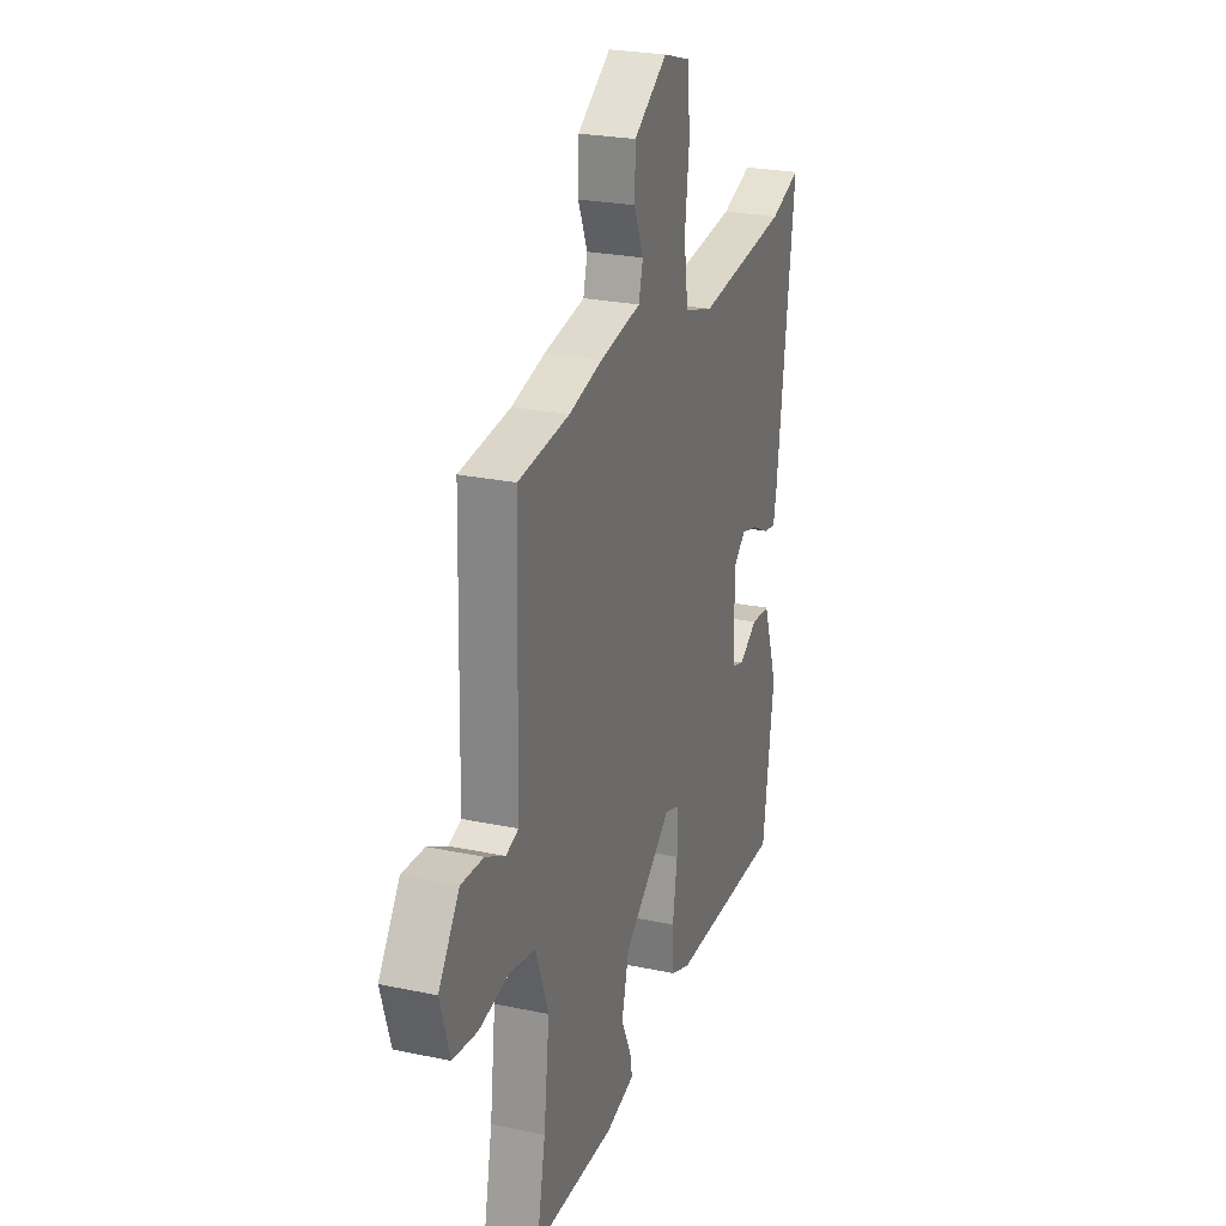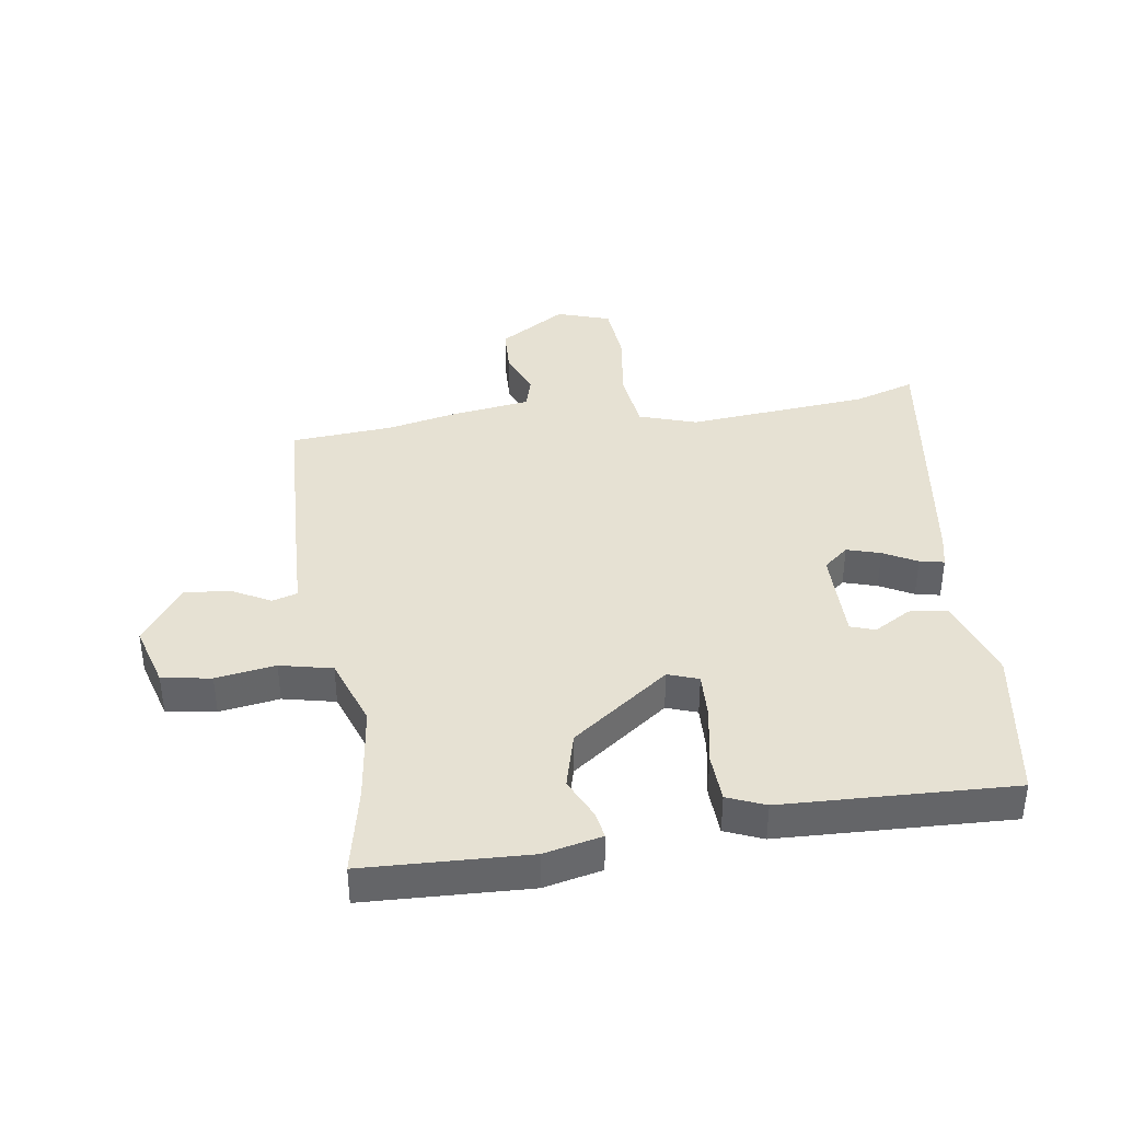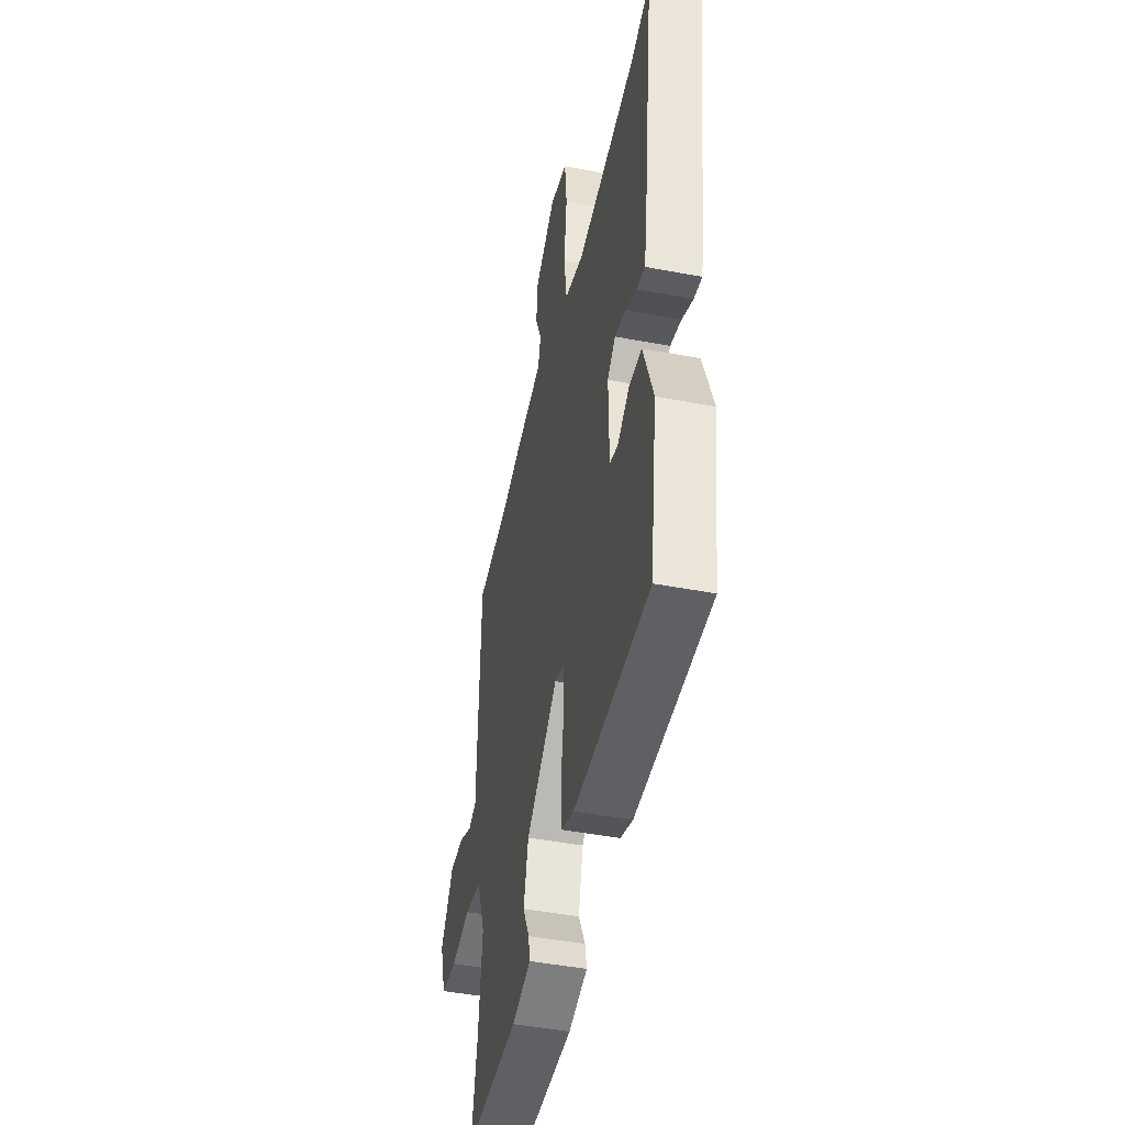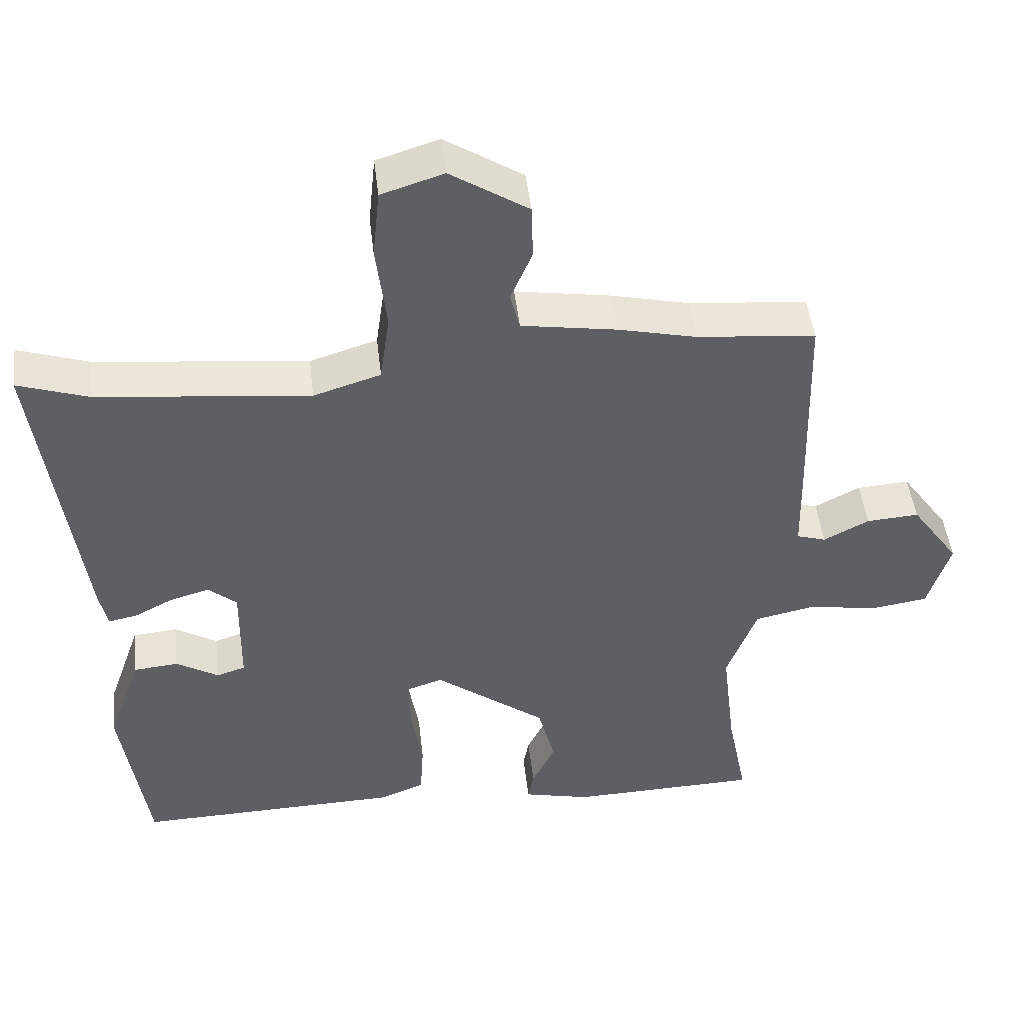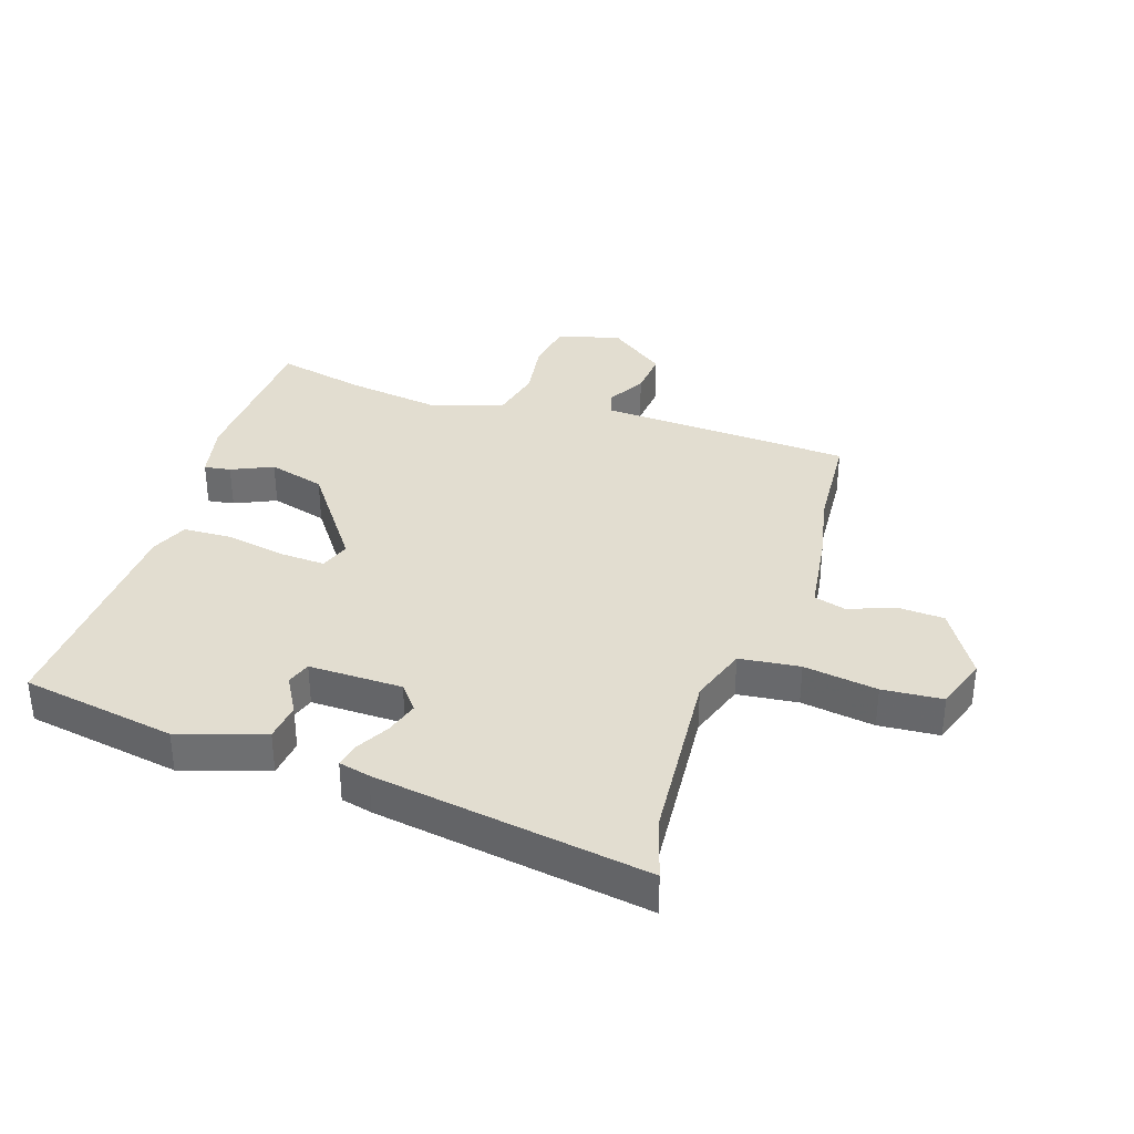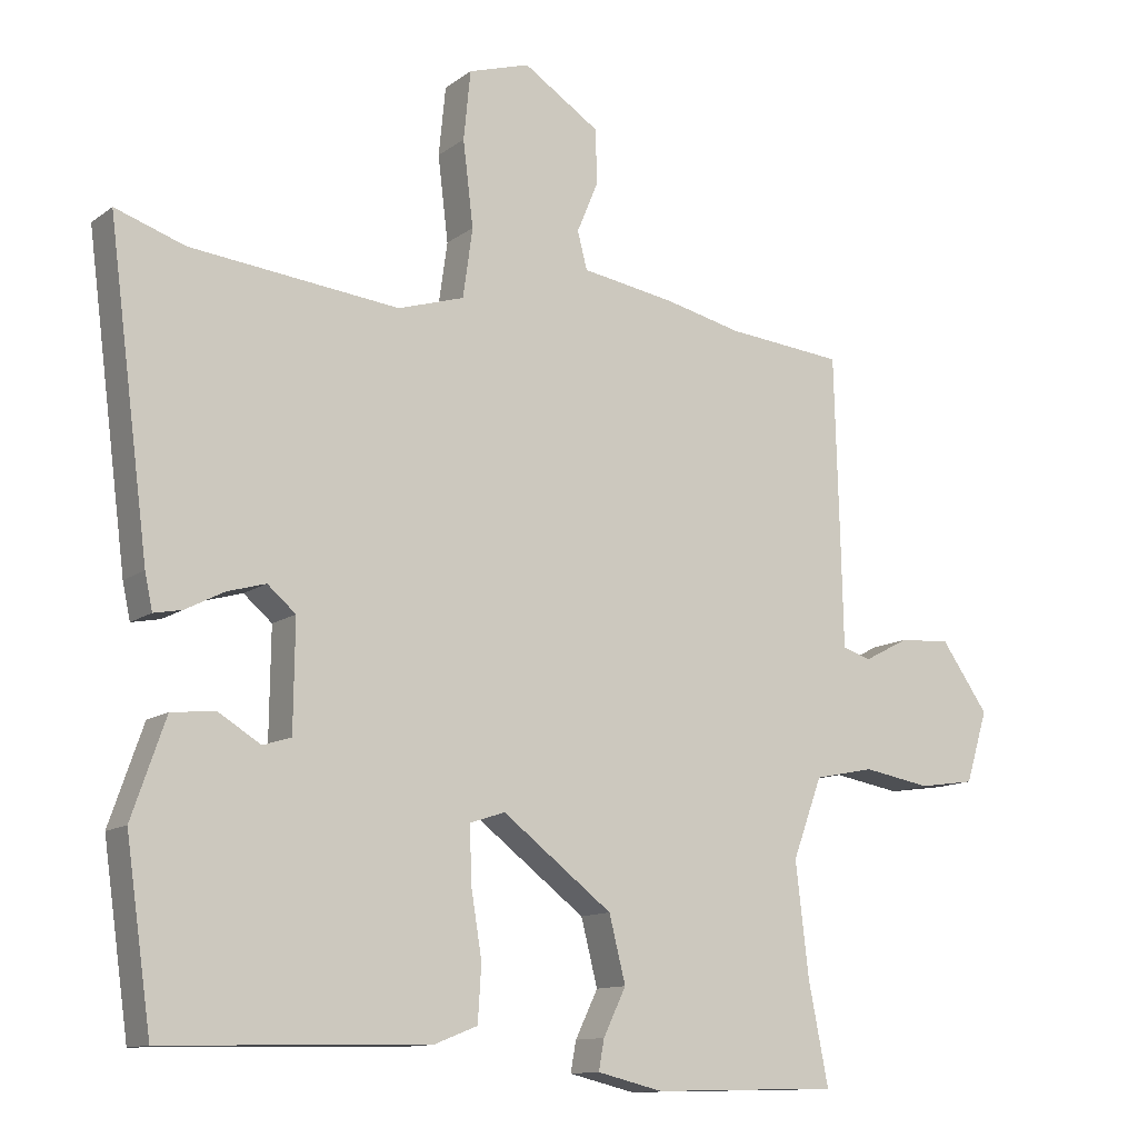
<metadata>
{"format":"obj","ext":"obj","renderer":"f3d","projection":"perspective","resolution":1024,"background":"white","views":[{"elev":25.2,"azim":108.8,"up":"+Z"},{"elev":38.9,"azim":172.5,"up":"+Y"},{"elev":-46.0,"azim":-102.3,"up":"+Z"},{"elev":47.4,"azim":-6.6,"up":"+Z"},{"elev":35.4,"azim":-70.4,"up":"+Y"},{"elev":-12.0,"azim":-31.4,"up":"+Z"}]}
</metadata>
<code>
v 0.371 0.07 0.512
v 0.541 0.07 0.496
v 0.549 0.07 0.209
v 0.552 0.07 0.074
v 0.594 0.07 0.061
v 0.659 0.07 0.095
v 0.734 0.07 0.1
v 0.803 0.07 0.002
v 0.771 0.07 -0.102
v 0.689 0.07 -0.114
v 0.59 0.07 -0.097
v 0.503 0.07 -0.115
v 0.46 0.07 -0.231
v 0.479 0.07 -0.394
v 0.508 0.07 -0.541
v 0.236 0.07 -0.548
v 0.14 0.07 -0.525
v 0.148 0.07 -0.481
v 0.181 0.07 -0.413
v 0.157 0.07 -0.318
v -0.003 0.07 -0.196
v -0.054 0.07 -0.213
v -0.052 0.07 -0.291
v -0.036 0.07 -0.389
v -0.041 0.07 -0.47
v -0.104 0.07 -0.495
v -0.487 0.07 -0.504
v -0.524 0.07 -0.245
v -0.475 0.07 -0.104
v -0.411 0.07 -0.098
v -0.35 0.07 -0.135
v -0.309 0.07 -0.122
v -0.307 0.07 0.034
v -0.348 0.07 0.069
v -0.404 0.07 0.053
v -0.46 0.07 0.024
v -0.501 0.07 0.016
v -0.512 0.07 0.068
v -0.571 0.07 0.524
v -0.47 0.07 0.49
v -0.167 0.07 0.458
v -0.071 0.07 0.488
v -0.057 0.07 0.588
v -0.072 0.07 0.711
v -0.062 0.07 0.811
v 0.027 0.07 0.839
v 0.138 0.07 0.767
v 0.14 0.07 0.688
v 0.109 0.07 0.614
v 0.123 0.07 0.56
v 0.259 0.07 0.538
v 0.371 0 0.512
v 0.541 0 0.496
v 0.549 0 0.209
v 0.552 0 0.074
v 0.594 0 0.061
v 0.659 0 0.095
v 0.734 0 0.1
v 0.803 0 0.002
v 0.771 0 -0.102
v 0.689 0 -0.114
v 0.59 0 -0.097
v 0.503 0 -0.115
v 0.46 0 -0.231
v 0.479 0 -0.394
v 0.508 0 -0.541
v 0.236 0 -0.548
v 0.14 0 -0.525
v 0.148 0 -0.481
v 0.181 0 -0.413
v 0.157 0 -0.318
v -0.003 0 -0.196
v -0.054 0 -0.213
v -0.052 0 -0.291
v -0.036 0 -0.389
v -0.041 0 -0.47
v -0.104 0 -0.495
v -0.487 0 -0.504
v -0.524 0 -0.245
v -0.475 0 -0.104
v -0.411 0 -0.098
v -0.35 0 -0.135
v -0.309 0 -0.122
v -0.307 0 0.034
v -0.348 0 0.069
v -0.404 0 0.053
v -0.46 0 0.024
v -0.501 0 0.016
v -0.512 0 0.068
v -0.571 0 0.524
v -0.47 0 0.49
v -0.167 0 0.458
v -0.071 0 0.488
v -0.057 0 0.588
v -0.072 0 0.711
v -0.062 0 0.811
v 0.027 0 0.839
v 0.138 0 0.767
v 0.14 0 0.688
v 0.109 0 0.614
v 0.123 0 0.56
v 0.259 0 0.538
f 50 51 1
f 47 48 49
f 46 47 49
f 45 46 49
f 44 45 49
f 43 44 49
f 42 43 49 50
f 38 39 40
f 37 38 40
f 36 37 40
f 35 36 40
f 34 35 40 41
f 33 34 41 42
f 29 30 31
f 28 29 31
f 27 28 31
f 26 27 31
f 25 26 31
f 24 25 31
f 23 24 31 32
f 22 23 32 33
f 17 18 19
f 16 17 19
f 15 16 19
f 14 15 19
f 13 14 19 20
f 12 13 20 21
f 9 10 11
f 8 9 11
f 7 8 11
f 6 7 11
f 5 6 11
f 11 12 21
f 5 11 21
f 4 5 21
f 22 33 42
f 21 22 42
f 4 21 42
f 3 4 42
f 2 3 42
f 1 2 42
f 1 42 50
f 52 102 101
f 100 99 98
f 100 98 97
f 100 97 96
f 100 96 95
f 100 95 94
f 101 100 94 93
f 91 90 89
f 91 89 88
f 91 88 87
f 91 87 86
f 92 91 86 85
f 93 92 85 84
f 82 81 80
f 82 80 79
f 82 79 78
f 82 78 77
f 82 77 76
f 82 76 75
f 83 82 75 74
f 84 83 74 73
f 70 69 68
f 70 68 67
f 70 67 66
f 70 66 65
f 71 70 65 64
f 72 71 64 63
f 62 61 60
f 62 60 59
f 62 59 58
f 62 58 57
f 62 57 56
f 72 63 62
f 72 62 56
f 72 56 55
f 93 84 73
f 93 73 72
f 93 72 55
f 93 55 54
f 93 54 53
f 93 53 52
f 101 93 52
f 1 52 53 2
f 2 53 54 3
f 3 54 55 4
f 4 55 56 5
f 5 56 57 6
f 6 57 58 7
f 7 58 59 8
f 8 59 60 9
f 9 60 61 10
f 10 61 62 11
f 11 62 63 12
f 12 63 64 13
f 13 64 65 14
f 14 65 66 15
f 15 66 67 16
f 16 67 68 17
f 17 68 69 18
f 18 69 70 19
f 19 70 71 20
f 20 71 72 21
f 21 72 73 22
f 22 73 74 23
f 23 74 75 24
f 24 75 76 25
f 25 76 77 26
f 26 77 78 27
f 27 78 79 28
f 28 79 80 29
f 29 80 81 30
f 30 81 82 31
f 31 82 83 32
f 32 83 84 33
f 33 84 85 34
f 34 85 86 35
f 35 86 87 36
f 36 87 88 37
f 37 88 89 38
f 38 89 90 39
f 39 90 91 40
f 40 91 92 41
f 41 92 93 42
f 42 93 94 43
f 43 94 95 44
f 44 95 96 45
f 45 96 97 46
f 46 97 98 47
f 47 98 99 48
f 48 99 100 49
f 49 100 101 50
f 50 101 102 51
f 51 102 52 1

</code>
